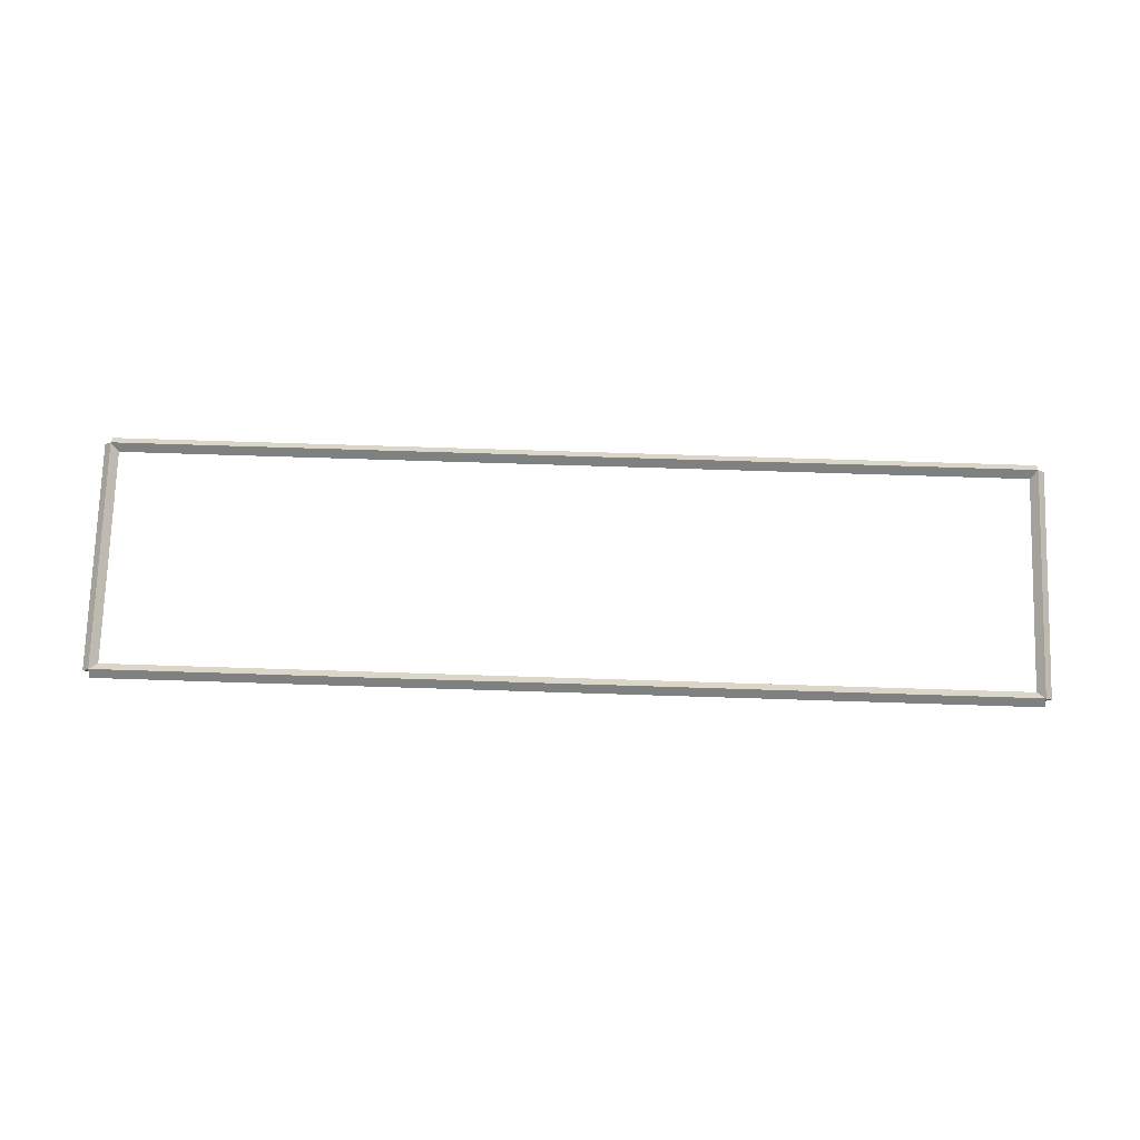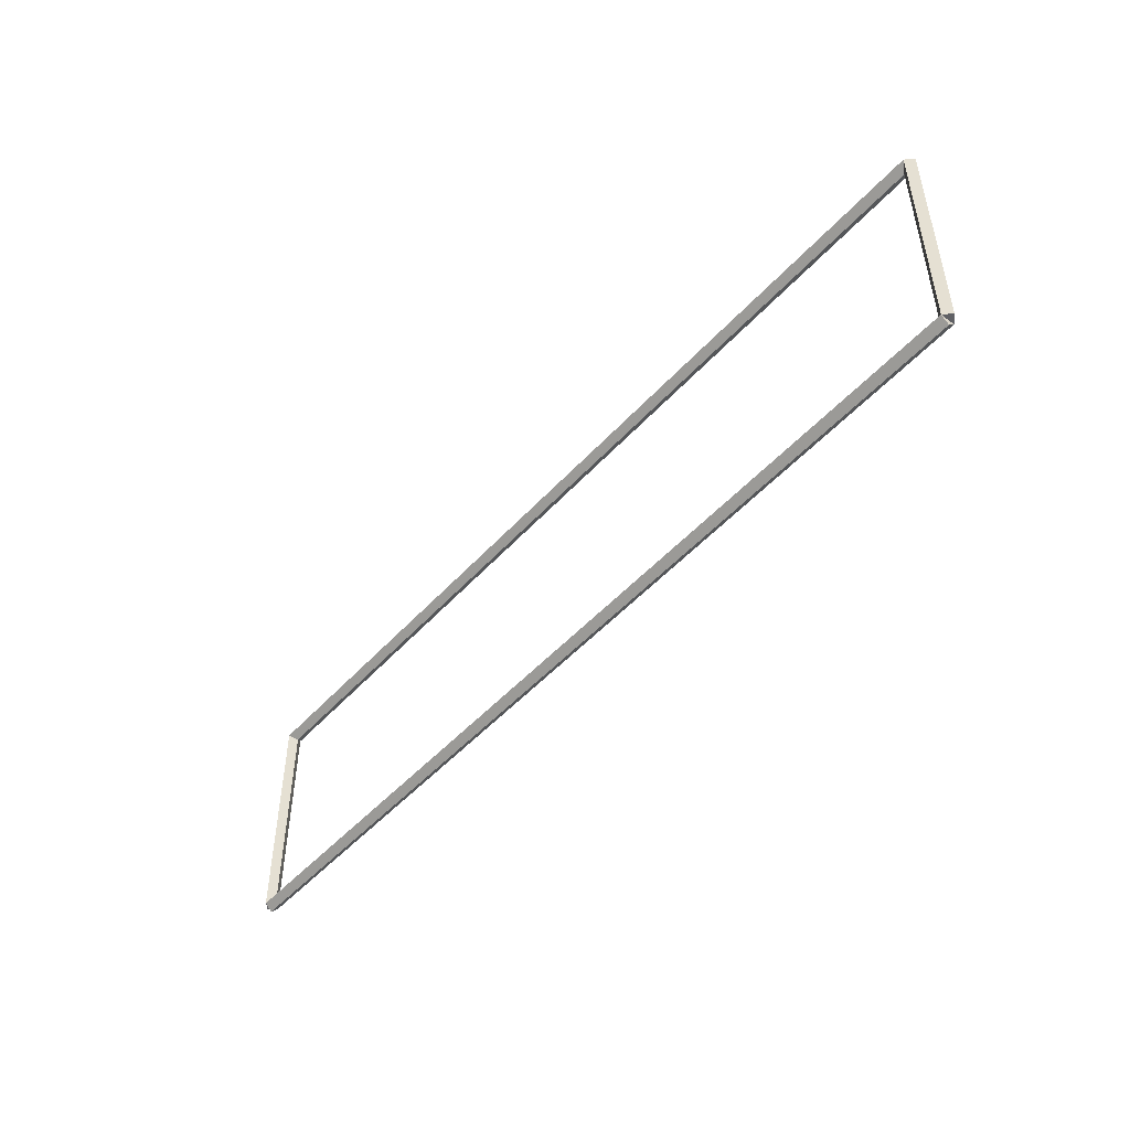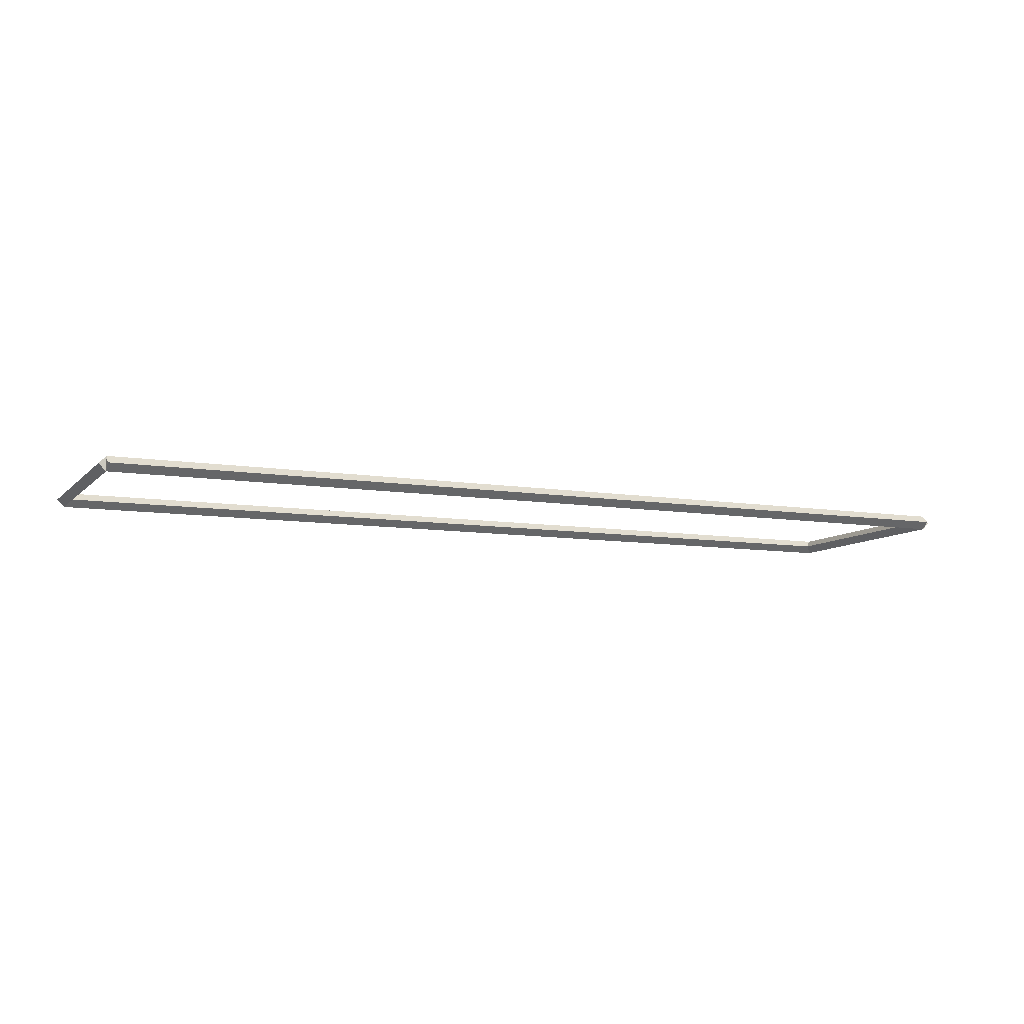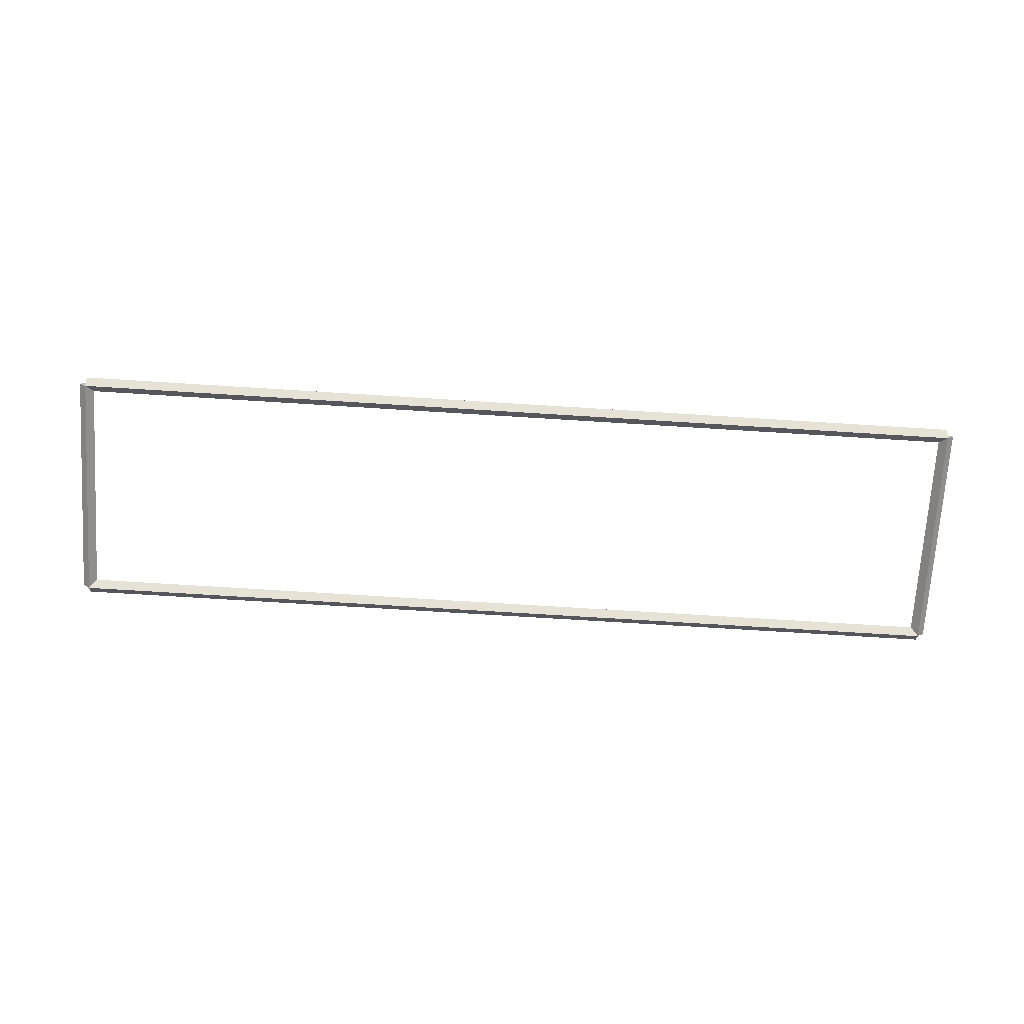
<metadata>
{"format":"obj","ext":"obj","renderer":"f3d","projection":"perspective","resolution":1024,"background":"white","views":[{"elev":74.9,"azim":-178.2,"up":"+Y"},{"elev":-48.3,"azim":50.4,"up":"+Z"},{"elev":-8.8,"azim":-23.9,"up":"+Y"},{"elev":-71.1,"azim":176.4,"up":"+Y"}]}
</metadata>
<code>
g layer_boundary_0_36_36
v 12.8 40 3.175
v 12.7 40.1 3.175
v 12.6 40 3.175
v 12.7 39.9 3.175
v 12.8 40 0
v 12.7 40.1 0
v 12.6 40 0
v 12.7 39.9 0
f 1 2 3 4
f 6 2 1 5
f 5 1 4 8
f 6 5 8 7
f 8 4 3 7
f 7 3 2 6
g layer_boundary_0_36_36
v 0 40.1 3.175
v 0 40 3.075
v 0 39.9 3.175
v 0 40 3.275
v 12.7 40.1 3.175
v 12.7 40 3.075
v 12.7 39.9 3.175
v 12.7 40 3.275
f 9 10 11 12
f 14 10 9 13
f 13 9 12 16
f 14 13 16 15
f 16 12 11 15
f 15 11 10 14
g layer_boundary_0_36_36
v 0.1 40 0
v -1.034e-14 39.9 0
v -0.1 40 0
v 3.107e-14 40.1 0
v 0.1 40 3.175
v -1.034e-14 39.9 3.175
v -0.1 40 3.175
v 3.107e-14 40.1 3.175
f 17 18 19 20
f 22 18 17 21
f 21 17 20 24
f 22 21 24 23
f 24 20 19 23
f 23 19 18 22
g layer_boundary_0_36_36
v 12.7 40.1 -2.328e-21
v 12.7 40 0.1
v 12.7 39.9 -2.068e-14
v 12.7 40 -0.1
v 0 40.1 -2.328e-21
v 0 40 0.1
v 0 39.9 -2.068e-14
v 0 40 -0.1
f 25 26 27 28
f 30 26 25 29
f 29 25 28 32
f 30 29 32 31
f 32 28 27 31
f 31 27 26 30

</code>
